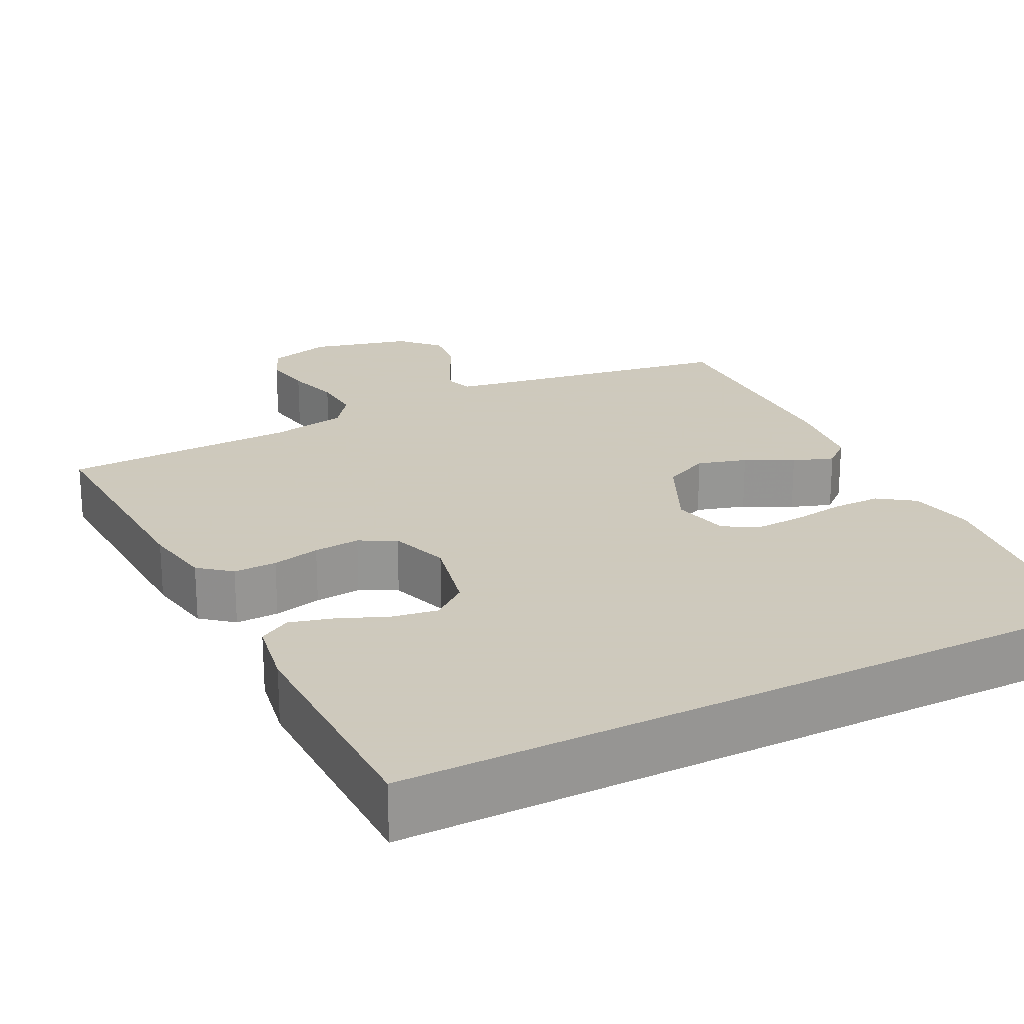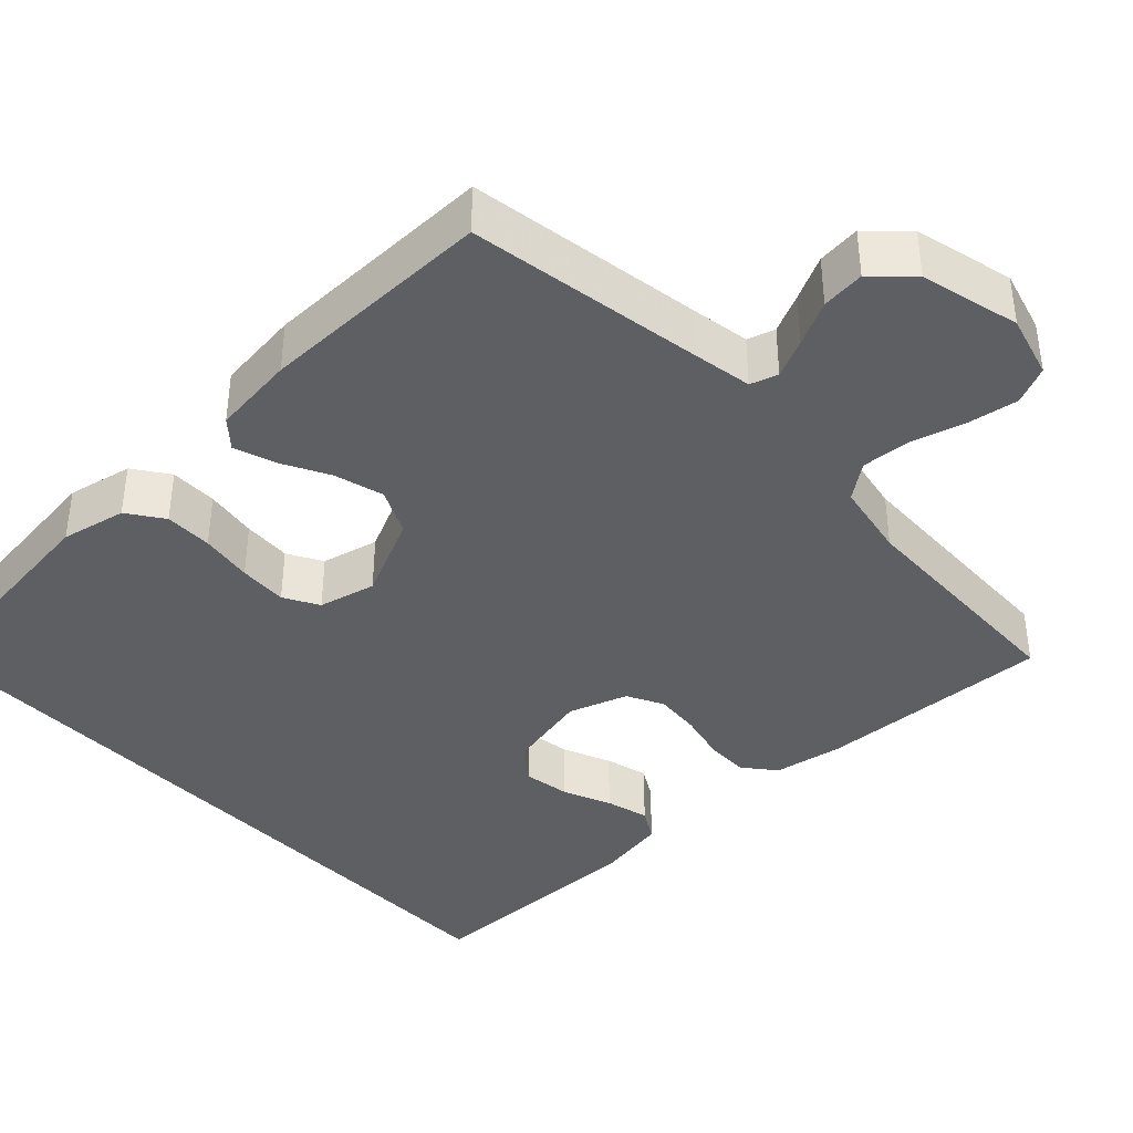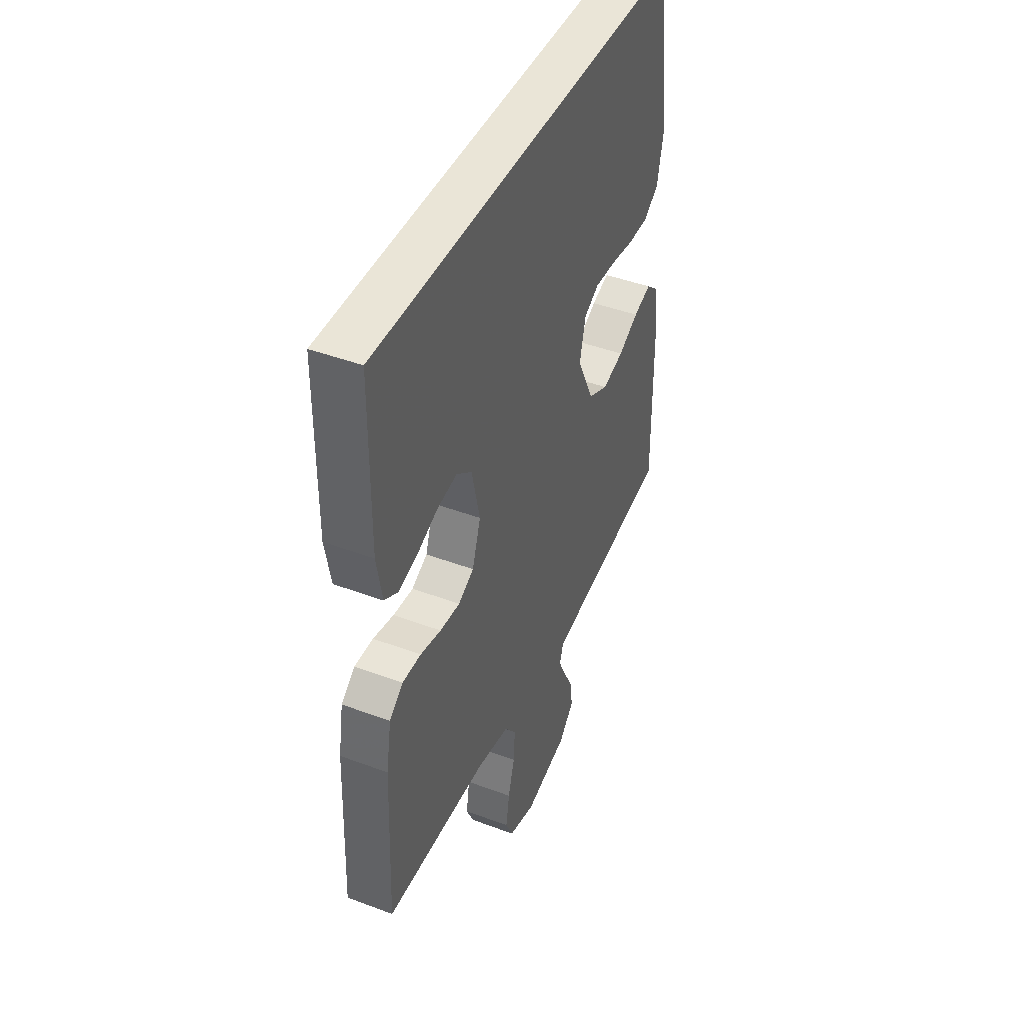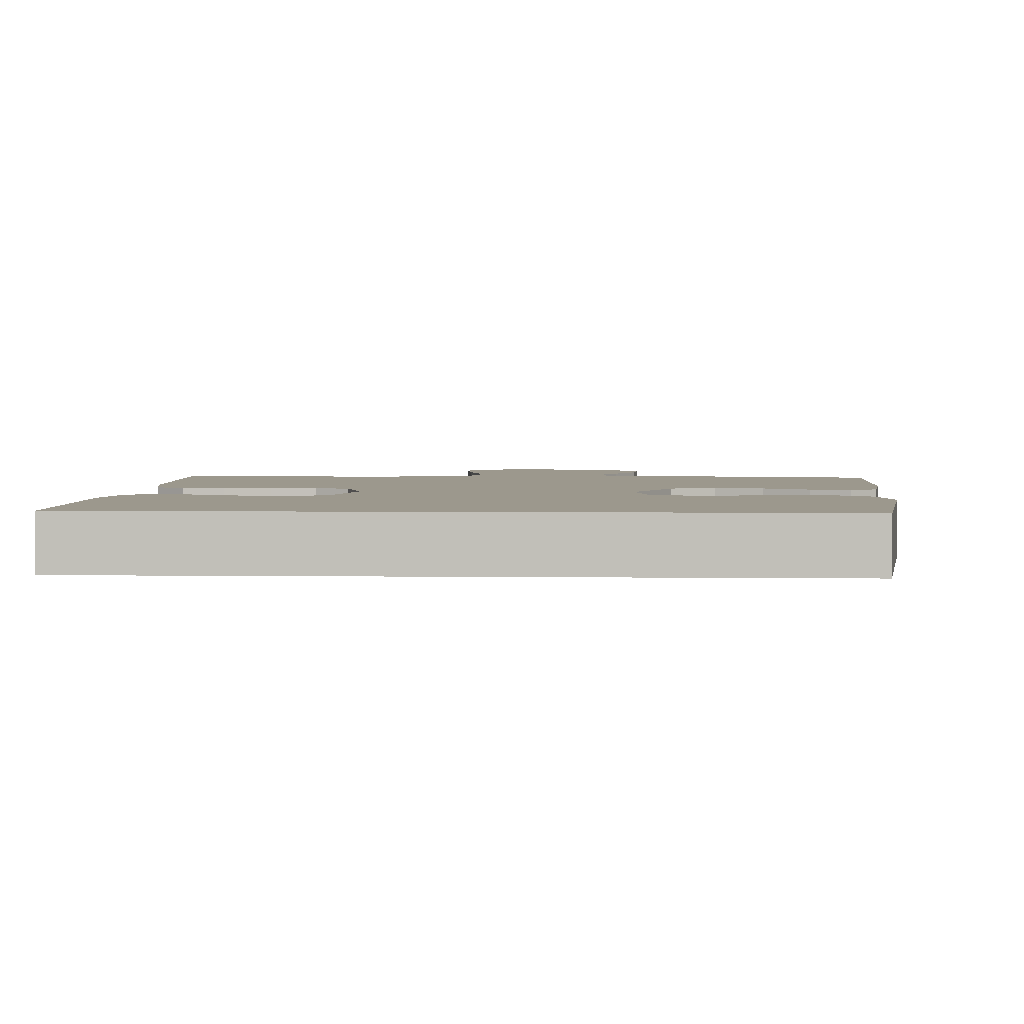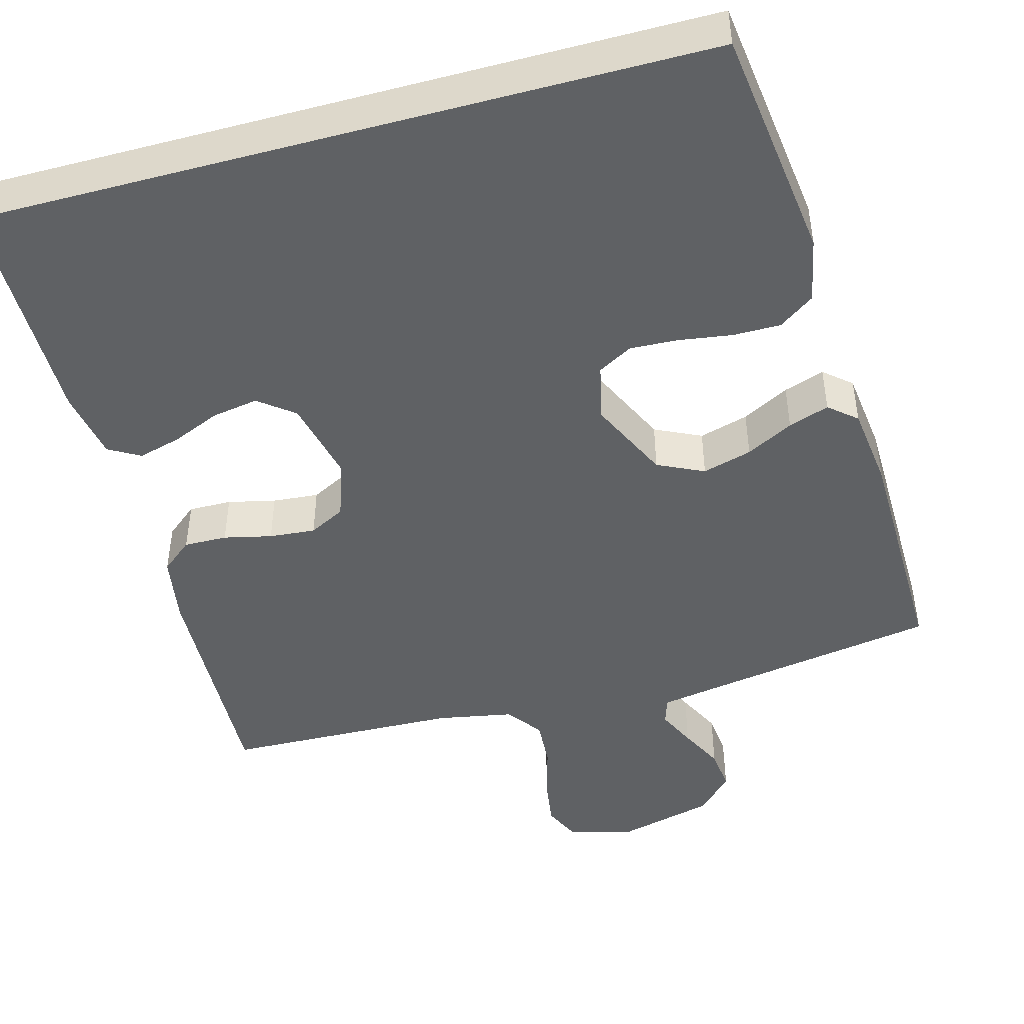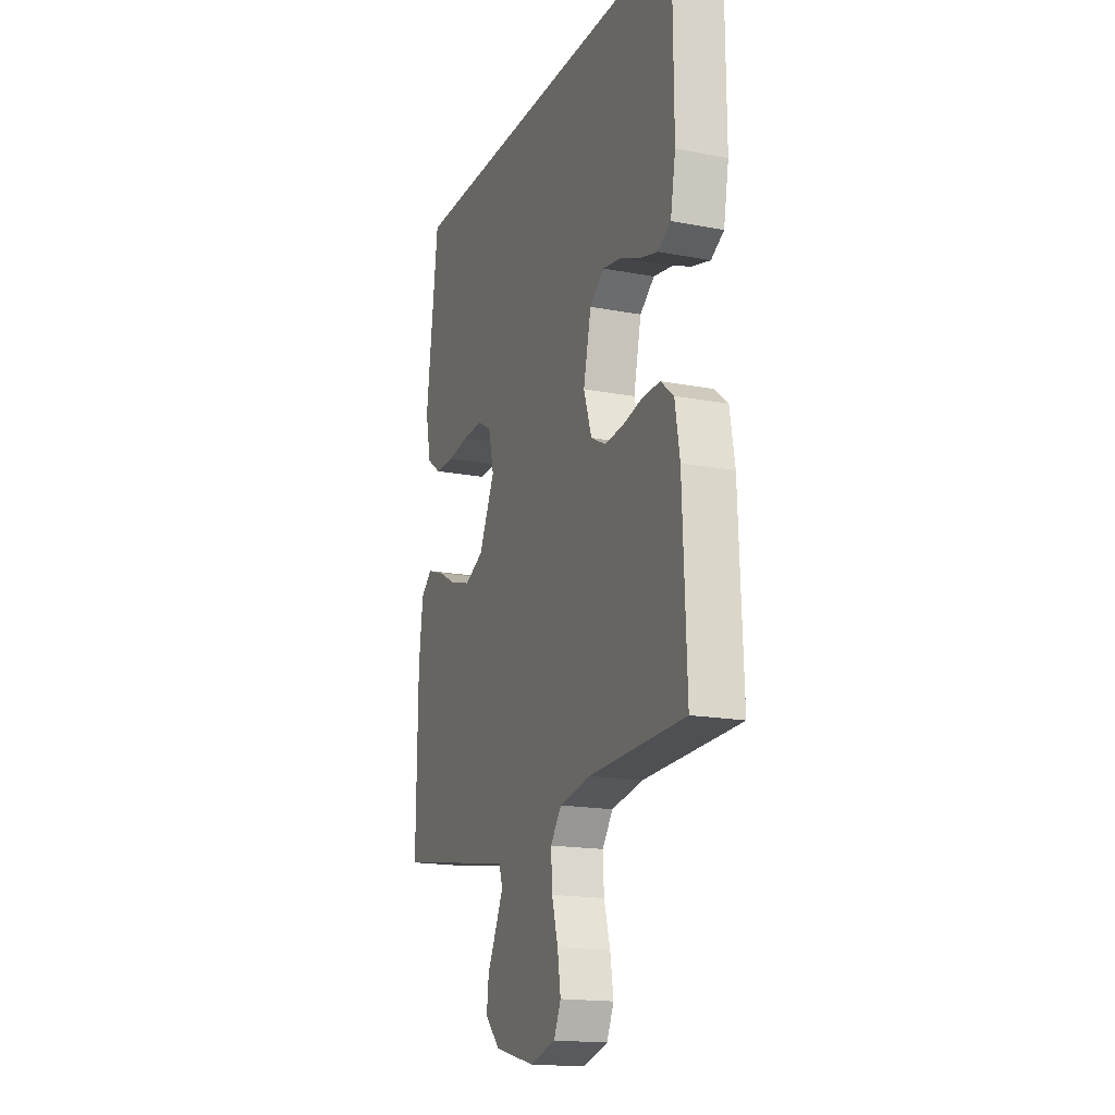
<metadata>
{"format":"obj","ext":"obj","renderer":"f3d","projection":"perspective","resolution":1024,"background":"white","views":[{"elev":22.6,"azim":-27.0,"up":"+Y"},{"elev":-39.5,"azim":133.1,"up":"+Y"},{"elev":44.1,"azim":-66.3,"up":"+Z"},{"elev":3.0,"azim":2.9,"up":"+Y"},{"elev":-46.4,"azim":15.3,"up":"+Y"},{"elev":-17.2,"azim":-110.9,"up":"+Z"}]}
</metadata>
<code>
v 0.44 0.07 0.5
v 0.478 0.07 0.2
v 0.461 0.07 0.117
v 0.416 0.07 0.085
v 0.355 0.07 0.085
v 0.288 0.07 0.095
v 0.226 0.07 0.098
v 0.182 0.07 0.073
v 0.165 0.07 0
v 0.214 0.07 -0.104
v 0.273 0.07 -0.132
v 0.336 0.07 -0.114
v 0.396 0.07 -0.082
v 0.448 0.07 -0.064
v 0.483 0.07 -0.094
v 0.496 0.07 -0.2
v 0.5 0.07 -0.5
v 0.2 0.07 -0.55
v 0.125 0.07 -0.563
v 0.114 0.07 -0.598
v 0.137 0.07 -0.647
v 0.165 0.07 -0.703
v 0.171 0.07 -0.758
v 0.126 0.07 -0.805
v 0 0.07 -0.837
v -0.08 0.07 -0.815
v -0.102 0.07 -0.767
v -0.092 0.07 -0.703
v -0.073 0.07 -0.635
v -0.069 0.07 -0.572
v -0.103 0.07 -0.527
v -0.2 0.07 -0.509
v -0.5 0.07 -0.5
v -0.488 0.07 -0.2
v -0.473 0.07 -0.112
v -0.433 0.07 -0.079
v -0.378 0.07 -0.08
v -0.317 0.07 -0.094
v -0.258 0.07 -0.099
v -0.212 0.07 -0.075
v -0.187 0.07 0
v -0.211 0.07 0.105
v -0.256 0.07 0.14
v -0.315 0.07 0.13
v -0.376 0.07 0.104
v -0.431 0.07 0.089
v -0.471 0.07 0.112
v -0.487 0.07 0.2
v -0.485 0.07 0.5
v 0.44 0 0.5
v 0.478 0 0.2
v 0.461 0 0.117
v 0.416 0 0.085
v 0.355 0 0.085
v 0.288 0 0.095
v 0.226 0 0.098
v 0.182 0 0.073
v 0.165 0 0
v 0.214 0 -0.104
v 0.273 0 -0.132
v 0.336 0 -0.114
v 0.396 0 -0.082
v 0.448 0 -0.064
v 0.483 0 -0.094
v 0.496 0 -0.2
v 0.5 0 -0.5
v 0.2 0 -0.55
v 0.125 0 -0.563
v 0.114 0 -0.598
v 0.137 0 -0.647
v 0.165 0 -0.703
v 0.171 0 -0.758
v 0.126 0 -0.805
v 0 0 -0.837
v -0.08 0 -0.815
v -0.102 0 -0.767
v -0.092 0 -0.703
v -0.073 0 -0.635
v -0.069 0 -0.572
v -0.103 0 -0.527
v -0.2 0 -0.509
v -0.5 0 -0.5
v -0.488 0 -0.2
v -0.473 0 -0.112
v -0.433 0 -0.079
v -0.378 0 -0.08
v -0.317 0 -0.094
v -0.258 0 -0.099
v -0.212 0 -0.075
v -0.187 0 0
v -0.211 0 0.105
v -0.256 0 0.14
v -0.315 0 0.13
v -0.376 0 0.104
v -0.431 0 0.089
v -0.471 0 0.112
v -0.487 0 0.2
v -0.485 0 0.5
f 48 49 1
f 47 48 1
f 46 47 1
f 45 46 1
f 44 45 1
f 43 44 1
f 1 2 3
f 43 1 3
f 42 43 3
f 36 37 38
f 35 36 38
f 34 35 38
f 33 34 38
f 32 33 38
f 31 32 38 39
f 30 31 39 40
f 27 28 29
f 26 27 29
f 25 26 29
f 24 25 29
f 23 24 29
f 22 23 29
f 21 22 29
f 20 21 29 30
f 30 40 41
f 20 30 41
f 19 20 41
f 16 17 18
f 15 16 18
f 14 15 18
f 13 14 18
f 12 13 18
f 11 12 18 19
f 3 4 5 6
f 3 6 7
f 42 3 7
f 41 42 7 8
f 10 11 19 41
f 9 10 41
f 8 9 41
f 50 98 97
f 50 97 96
f 50 96 95
f 50 95 94
f 50 94 93
f 50 93 92
f 52 51 50
f 52 50 92
f 52 92 91
f 87 86 85
f 87 85 84
f 87 84 83
f 87 83 82
f 87 82 81
f 88 87 81 80
f 89 88 80 79
f 78 77 76
f 78 76 75
f 78 75 74
f 78 74 73
f 78 73 72
f 78 72 71
f 78 71 70
f 79 78 70 69
f 90 89 79
f 90 79 69
f 90 69 68
f 67 66 65
f 67 65 64
f 67 64 63
f 67 63 62
f 67 62 61
f 68 67 61 60
f 55 54 53 52
f 56 55 52
f 56 52 91
f 57 56 91 90
f 90 68 60 59
f 90 59 58
f 90 58 57
f 1 50 51 2
f 2 51 52 3
f 3 52 53 4
f 4 53 54 5
f 5 54 55 6
f 6 55 56 7
f 7 56 57 8
f 8 57 58 9
f 9 58 59 10
f 10 59 60 11
f 11 60 61 12
f 12 61 62 13
f 13 62 63 14
f 14 63 64 15
f 15 64 65 16
f 16 65 66 17
f 17 66 67 18
f 18 67 68 19
f 19 68 69 20
f 20 69 70 21
f 21 70 71 22
f 22 71 72 23
f 23 72 73 24
f 24 73 74 25
f 25 74 75 26
f 26 75 76 27
f 27 76 77 28
f 28 77 78 29
f 29 78 79 30
f 30 79 80 31
f 31 80 81 32
f 32 81 82 33
f 33 82 83 34
f 34 83 84 35
f 35 84 85 36
f 36 85 86 37
f 37 86 87 38
f 38 87 88 39
f 39 88 89 40
f 40 89 90 41
f 41 90 91 42
f 42 91 92 43
f 43 92 93 44
f 44 93 94 45
f 45 94 95 46
f 46 95 96 47
f 47 96 97 48
f 48 97 98 49
f 49 98 50 1

</code>
